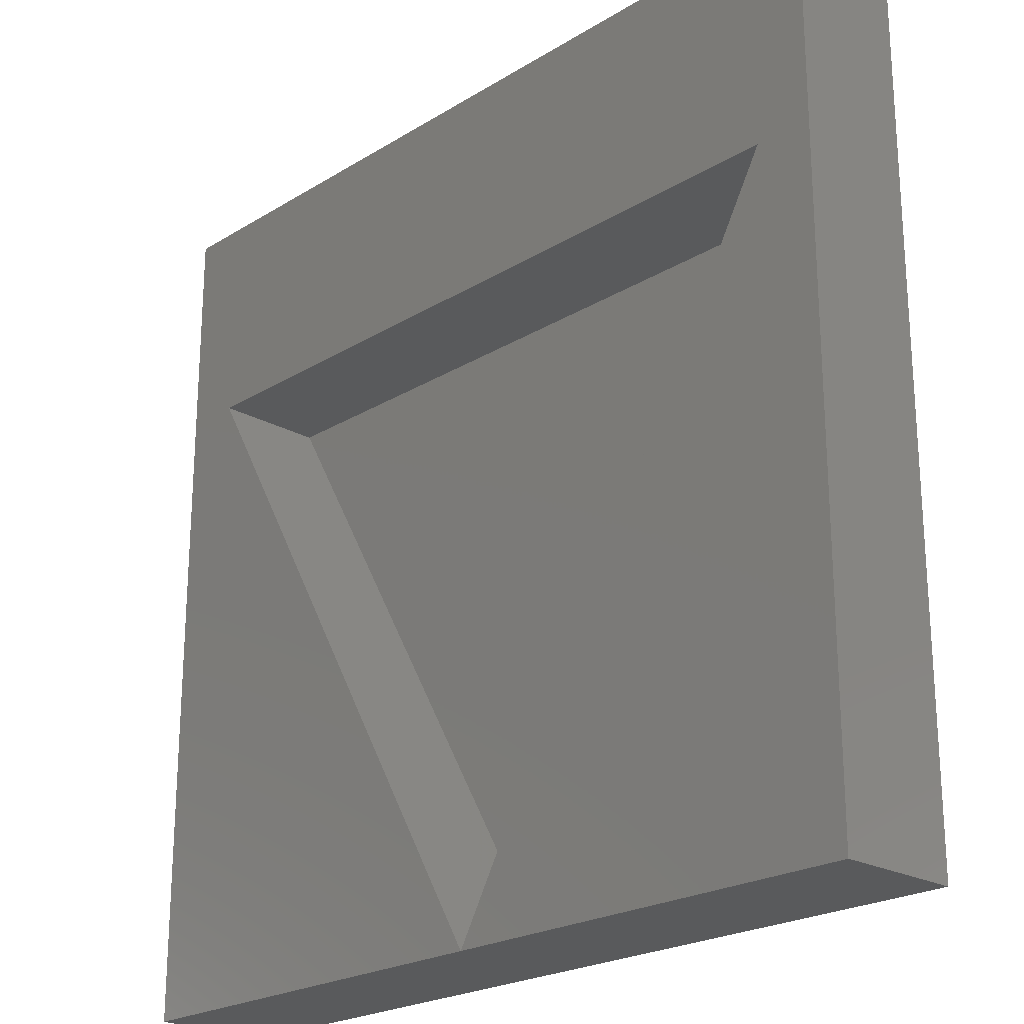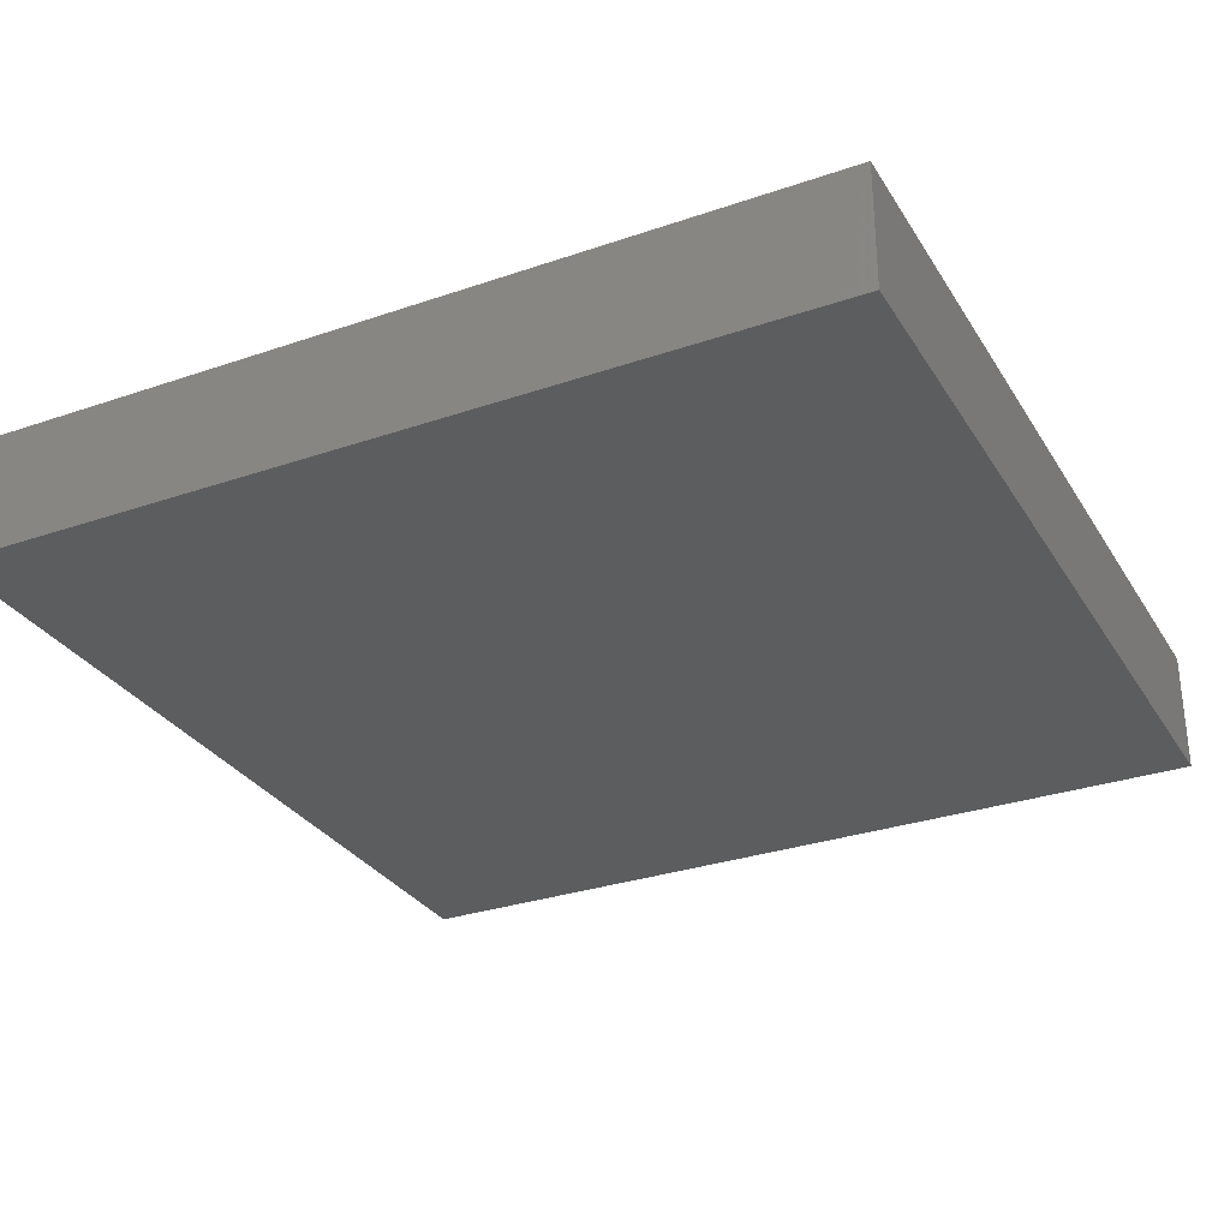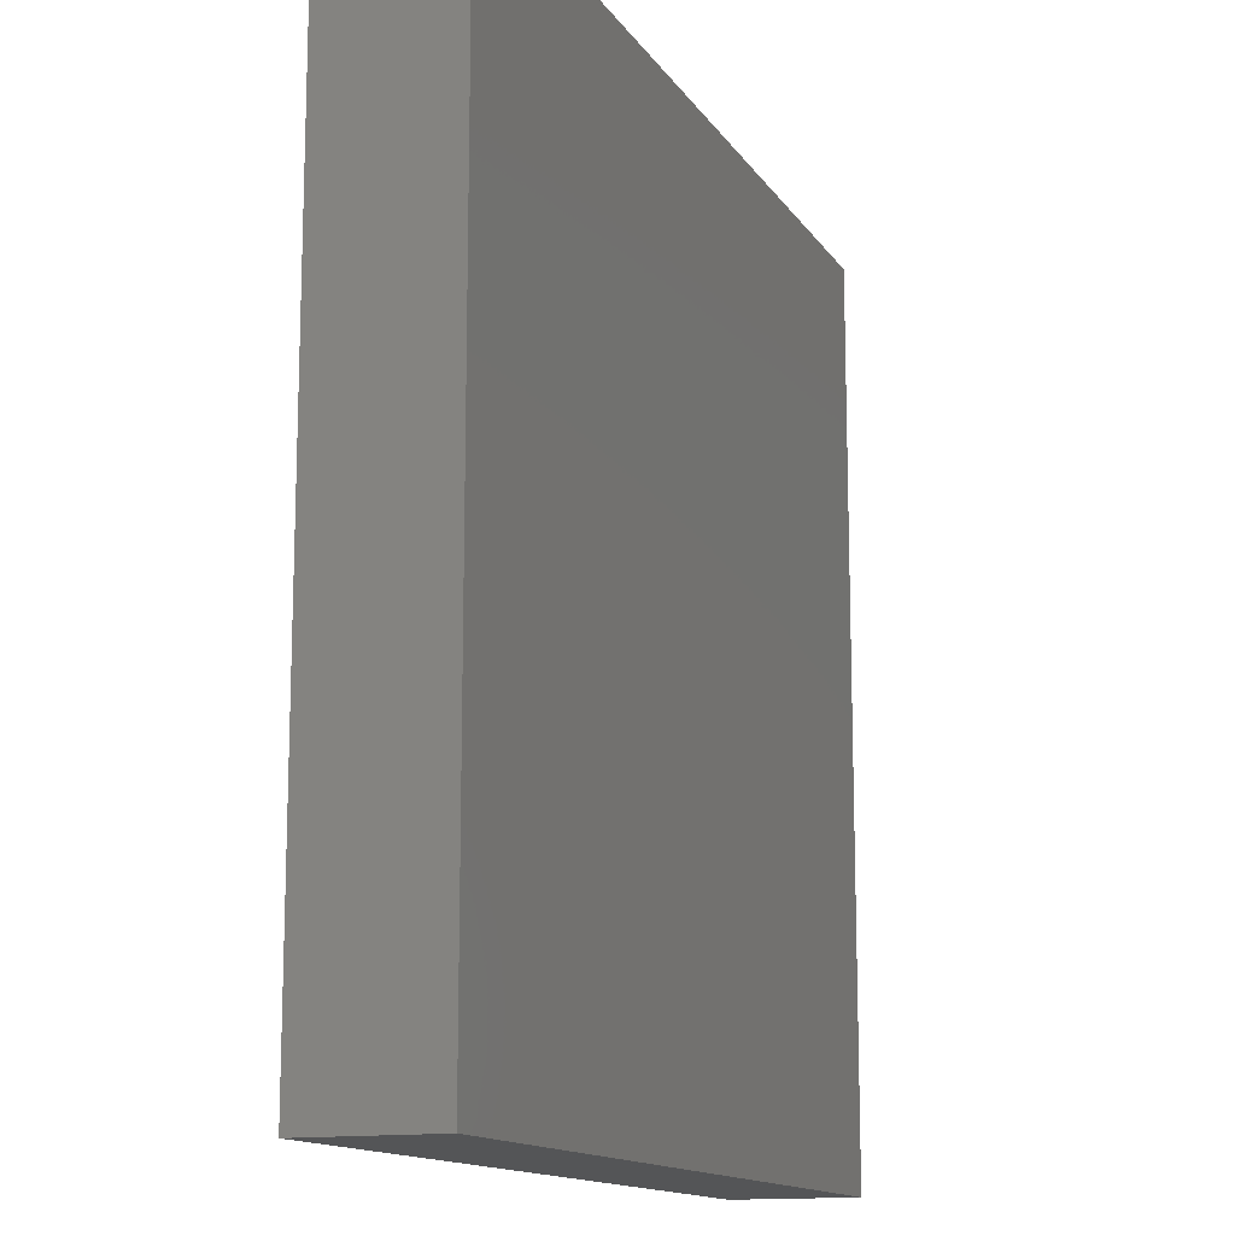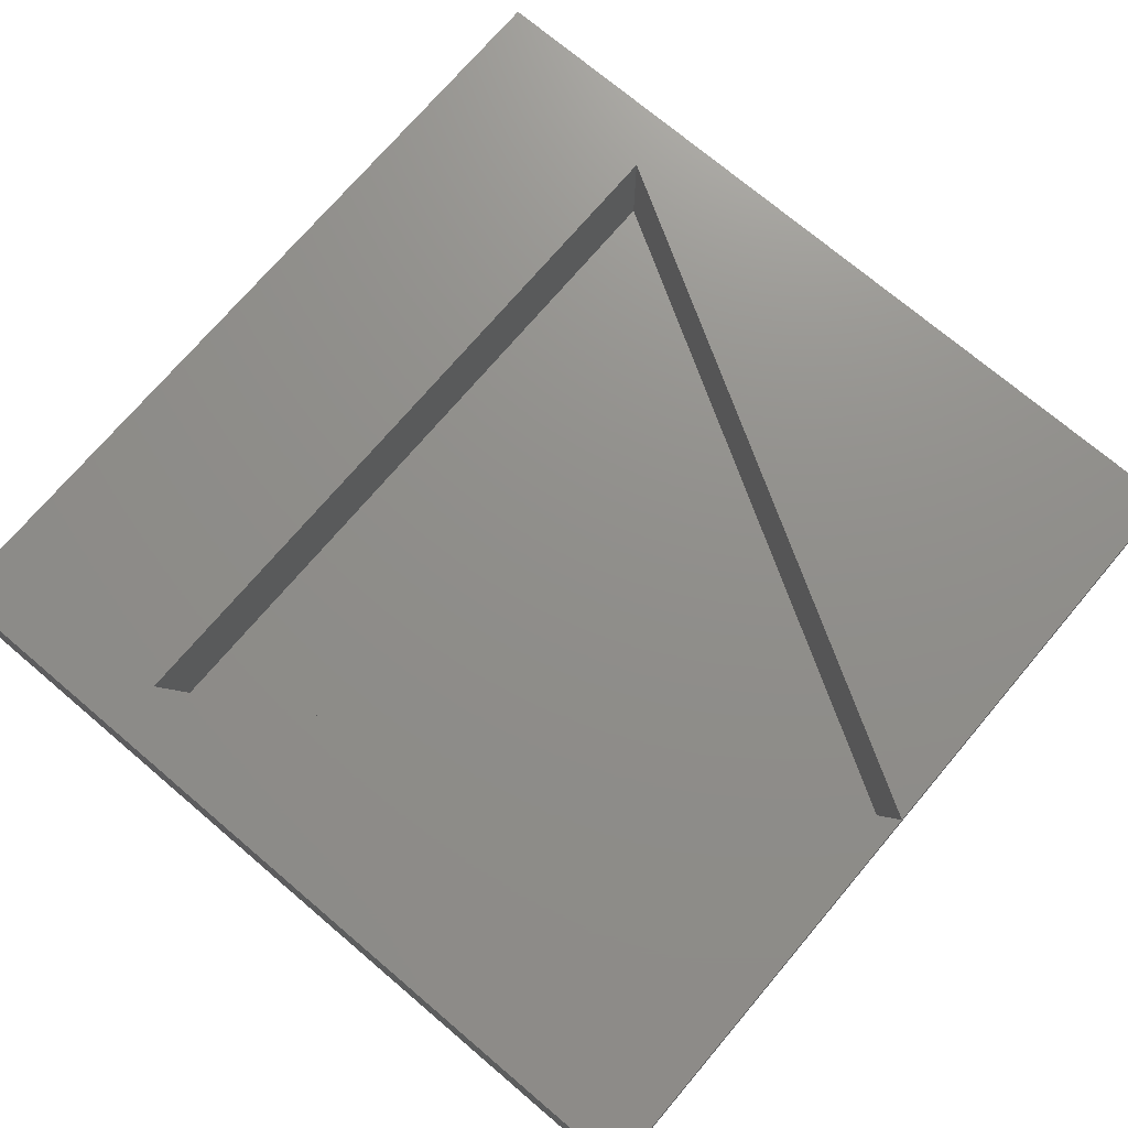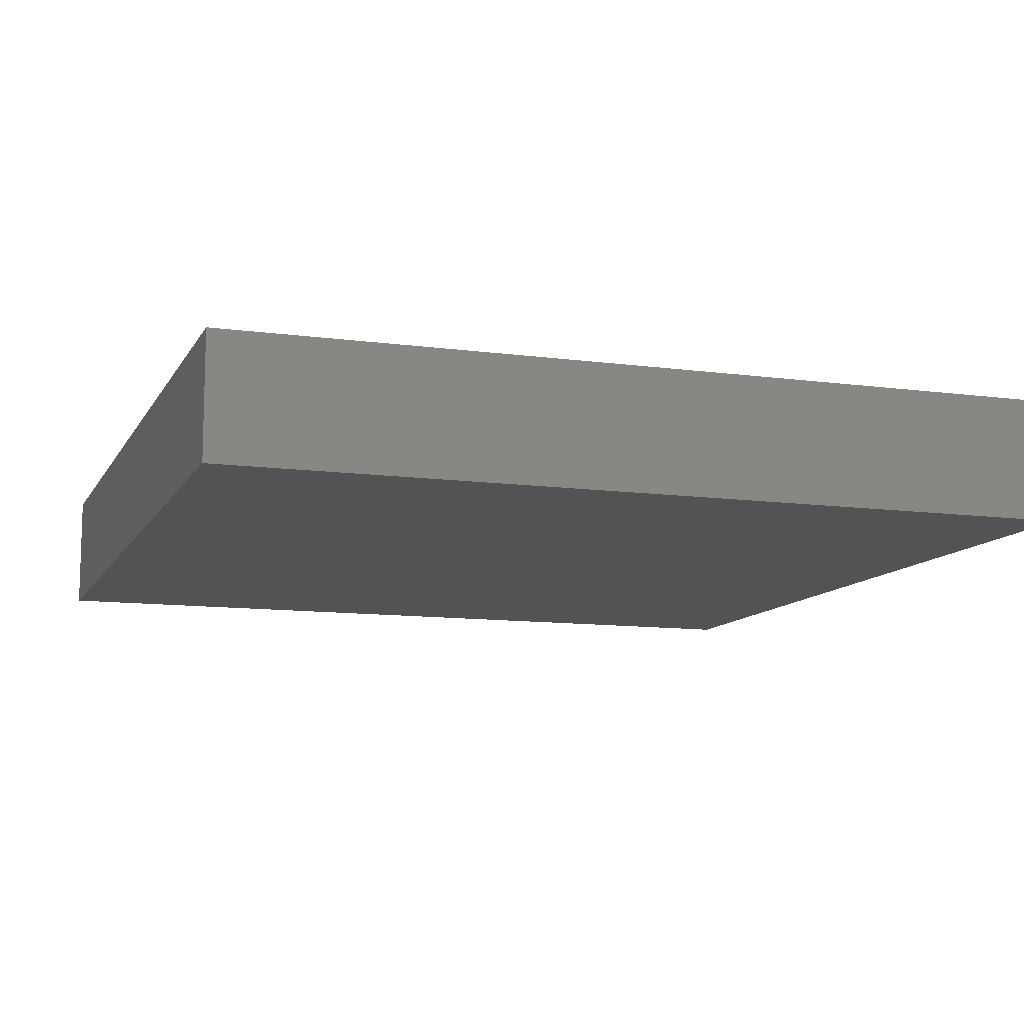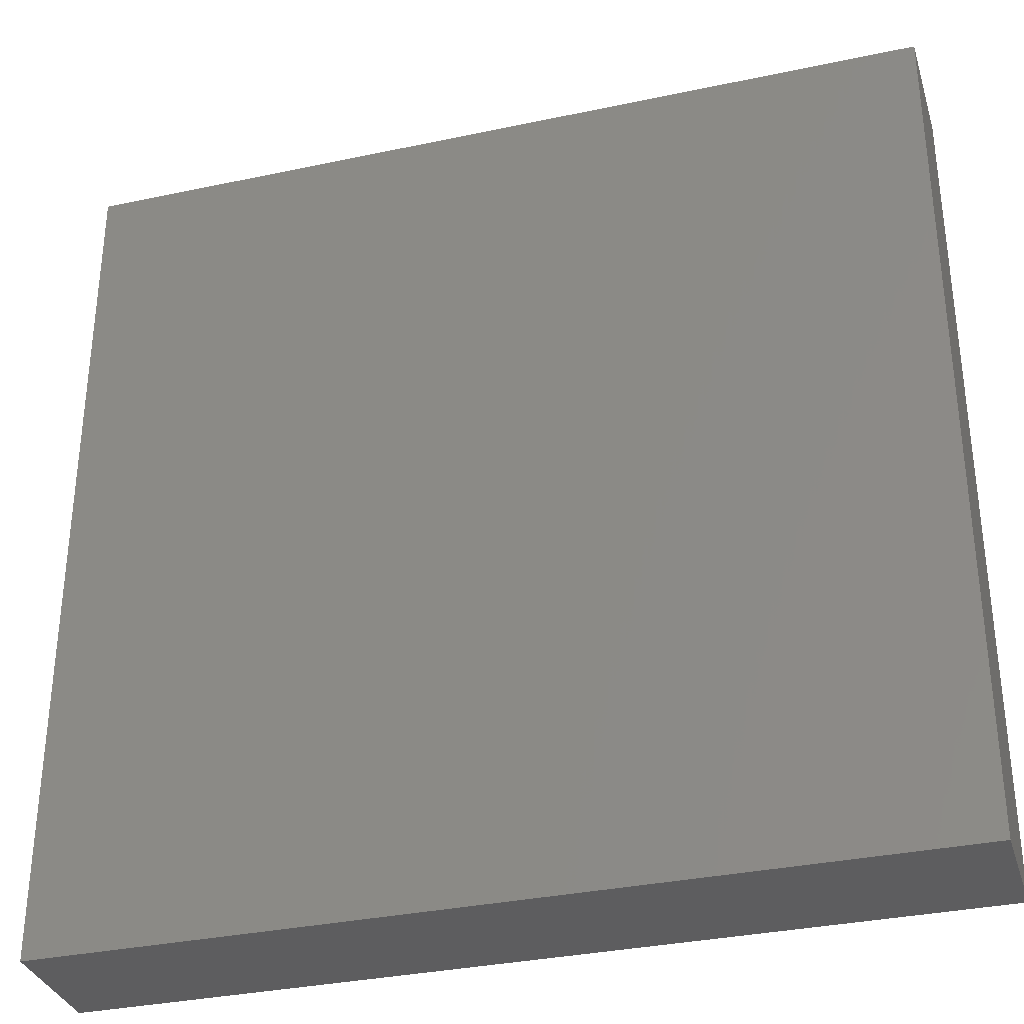
<metadata>
{"format":"stl","ext":"stl","renderer":"f3d","projection":"perspective","resolution":1024,"background":"white","views":[{"elev":-22.7,"azim":46.3,"up":"+Y"},{"elev":-30.4,"azim":-153.6,"up":"+Z"},{"elev":-13.7,"azim":111.3,"up":"+Y"},{"elev":73.1,"azim":-49.7,"up":"+Z"},{"elev":-10.9,"azim":-108.6,"up":"+Z"},{"elev":-33.4,"azim":-163.7,"up":"+Y"}]}
</metadata>
<code>
# stl→obj: 14 verts, 24 faces
v 70 0 10
v 70 70 0
v 70 70 10
v 70 0 0
v 65.31 52.5 10
v 4.689 52.5 10
v 0 70 10
v 35 0 10
v 0 0 10
v 35 0 1
v 65.31 52.5 1
v 4.689 52.5 1
v 0 0 0
v 0 70 0
f 1 2 3
f 2 1 4
f 3 5 1
f 3 6 5
f 6 3 7
f 1 5 8
f 6 9 8
f 9 6 7
f 10 11 12
f 13 7 14
f 7 13 9
f 2 7 3
f 7 2 14
f 13 8 9
f 4 8 13
f 8 4 1
f 12 5 6
f 5 12 11
f 8 12 6
f 12 8 10
f 10 5 11
f 5 10 8
f 13 2 4
f 2 13 14

</code>
